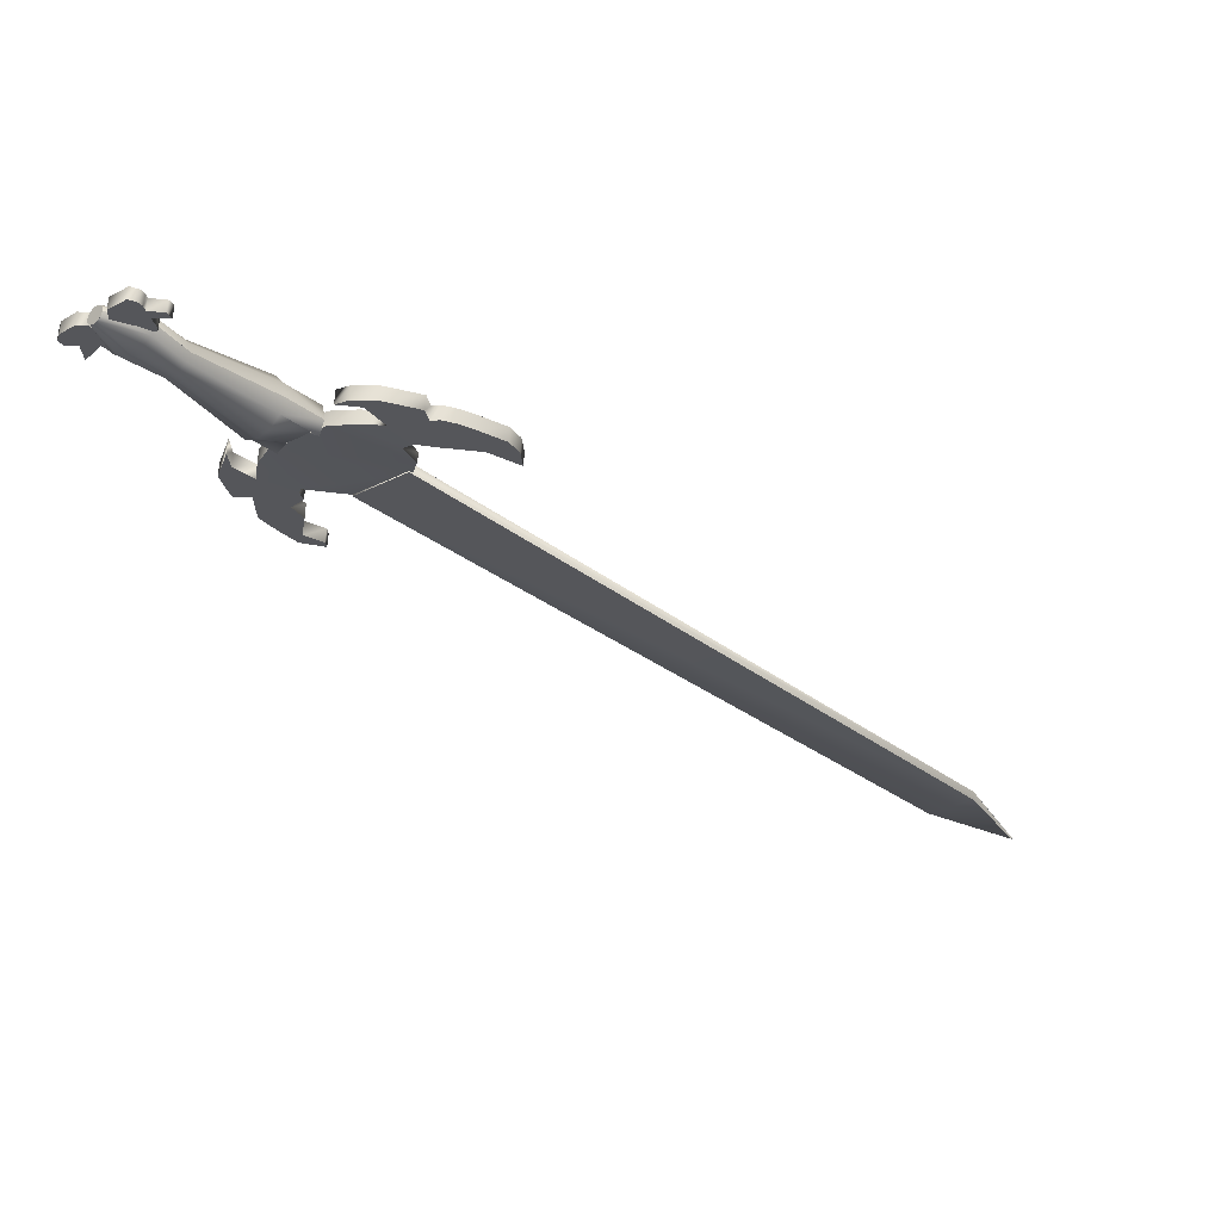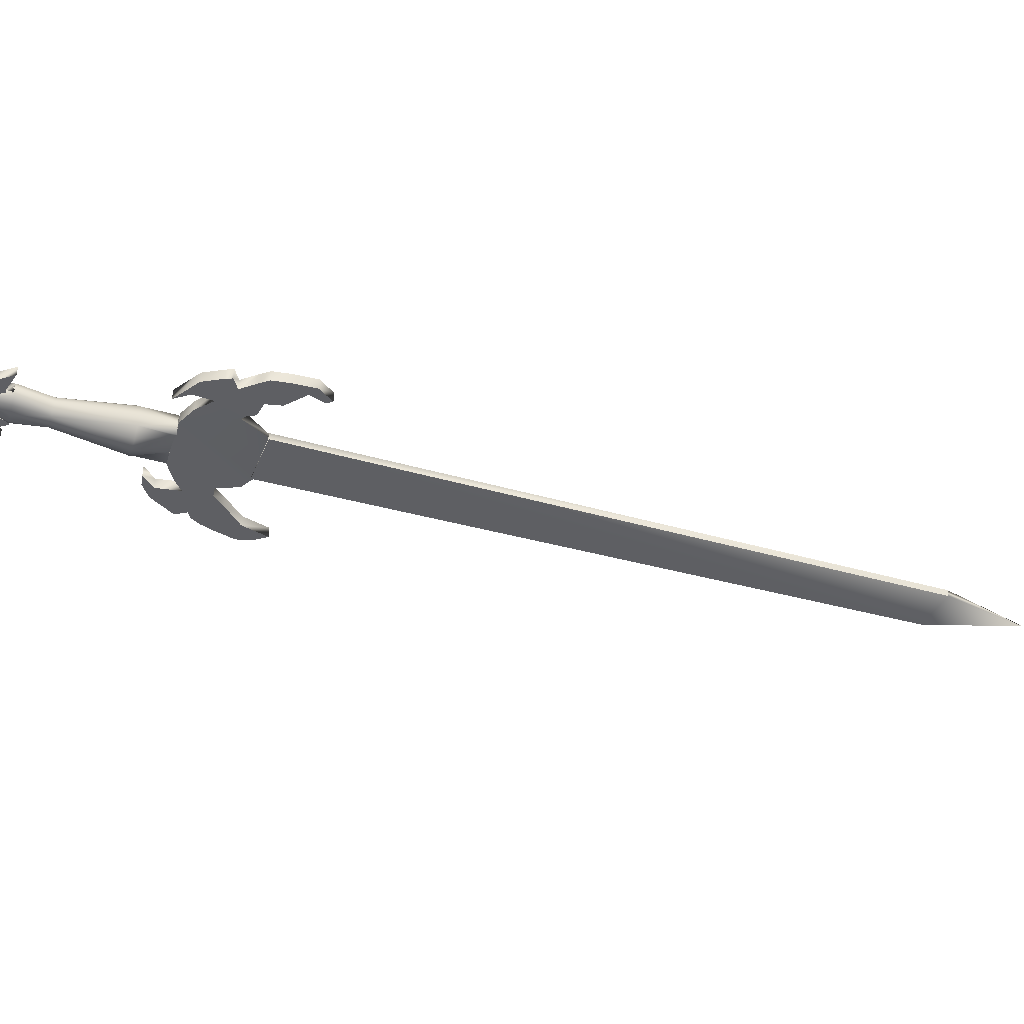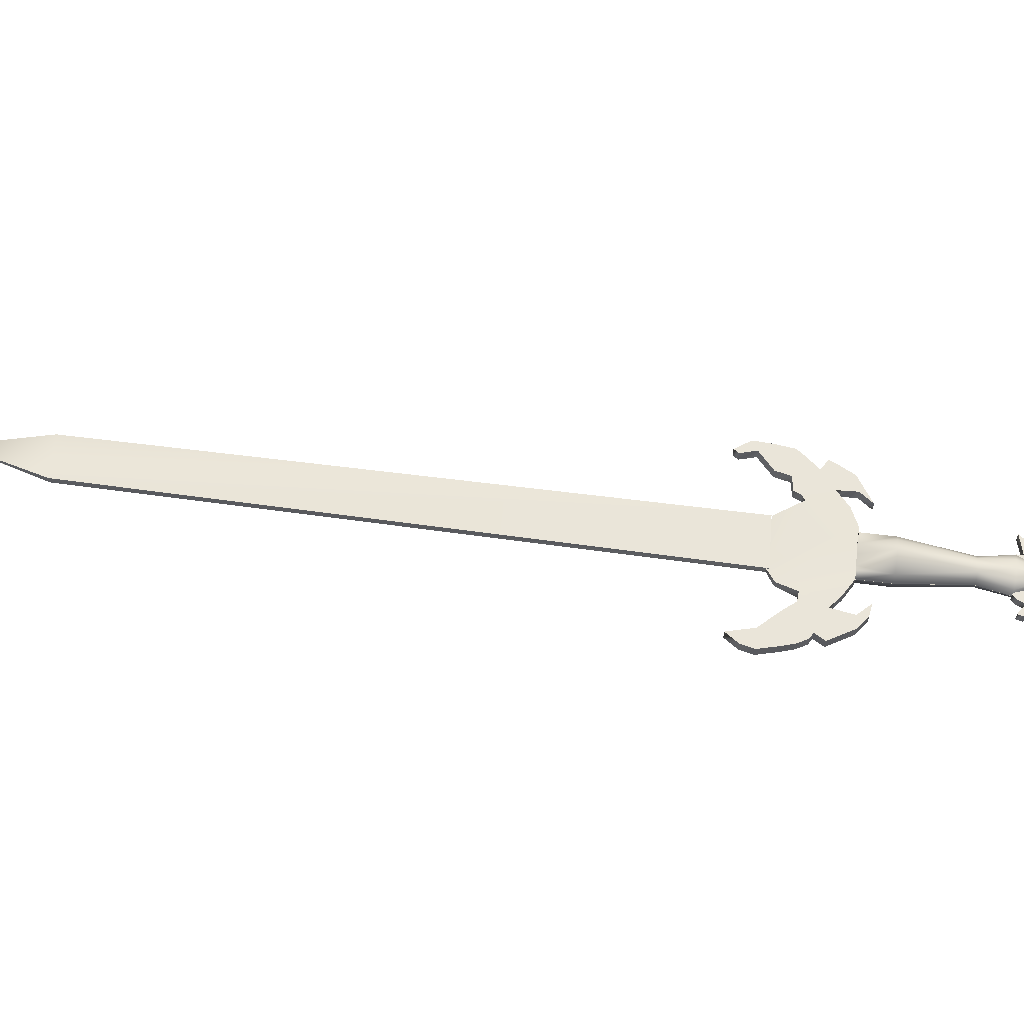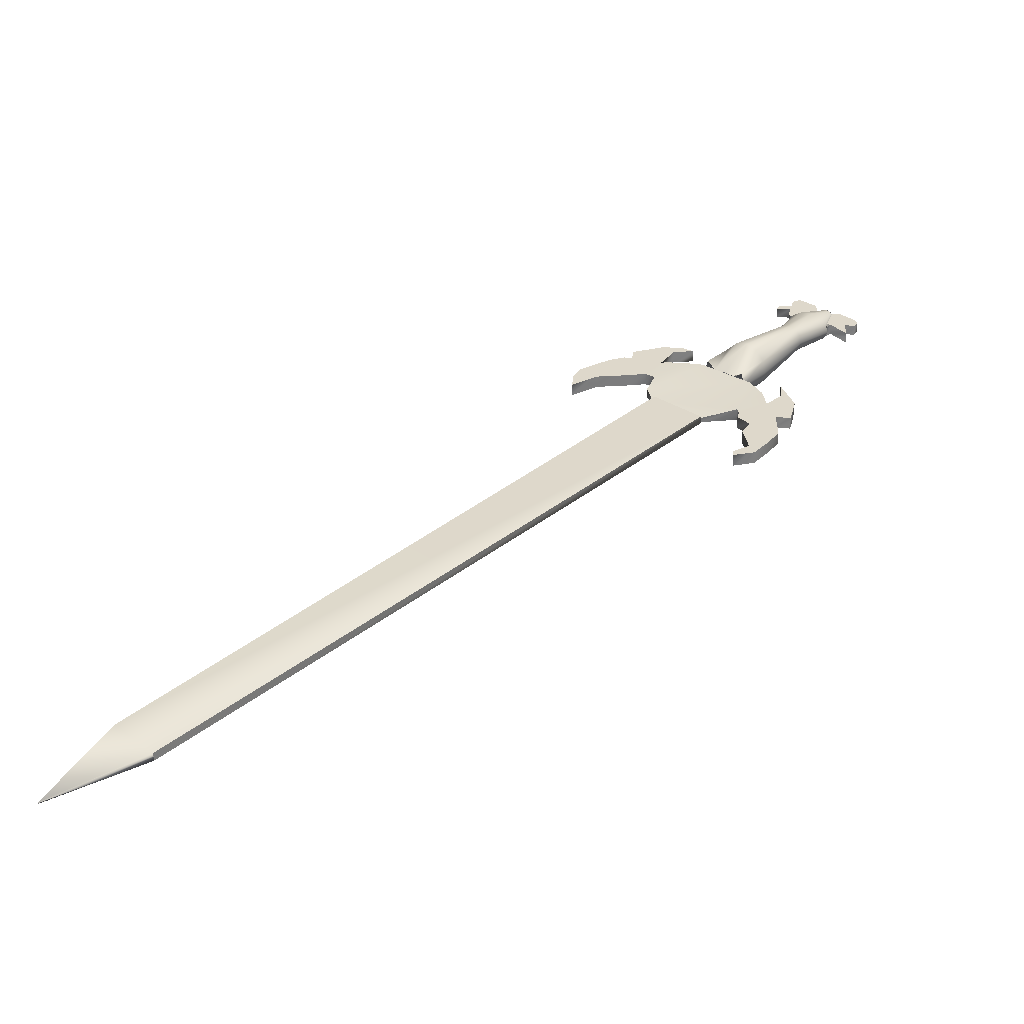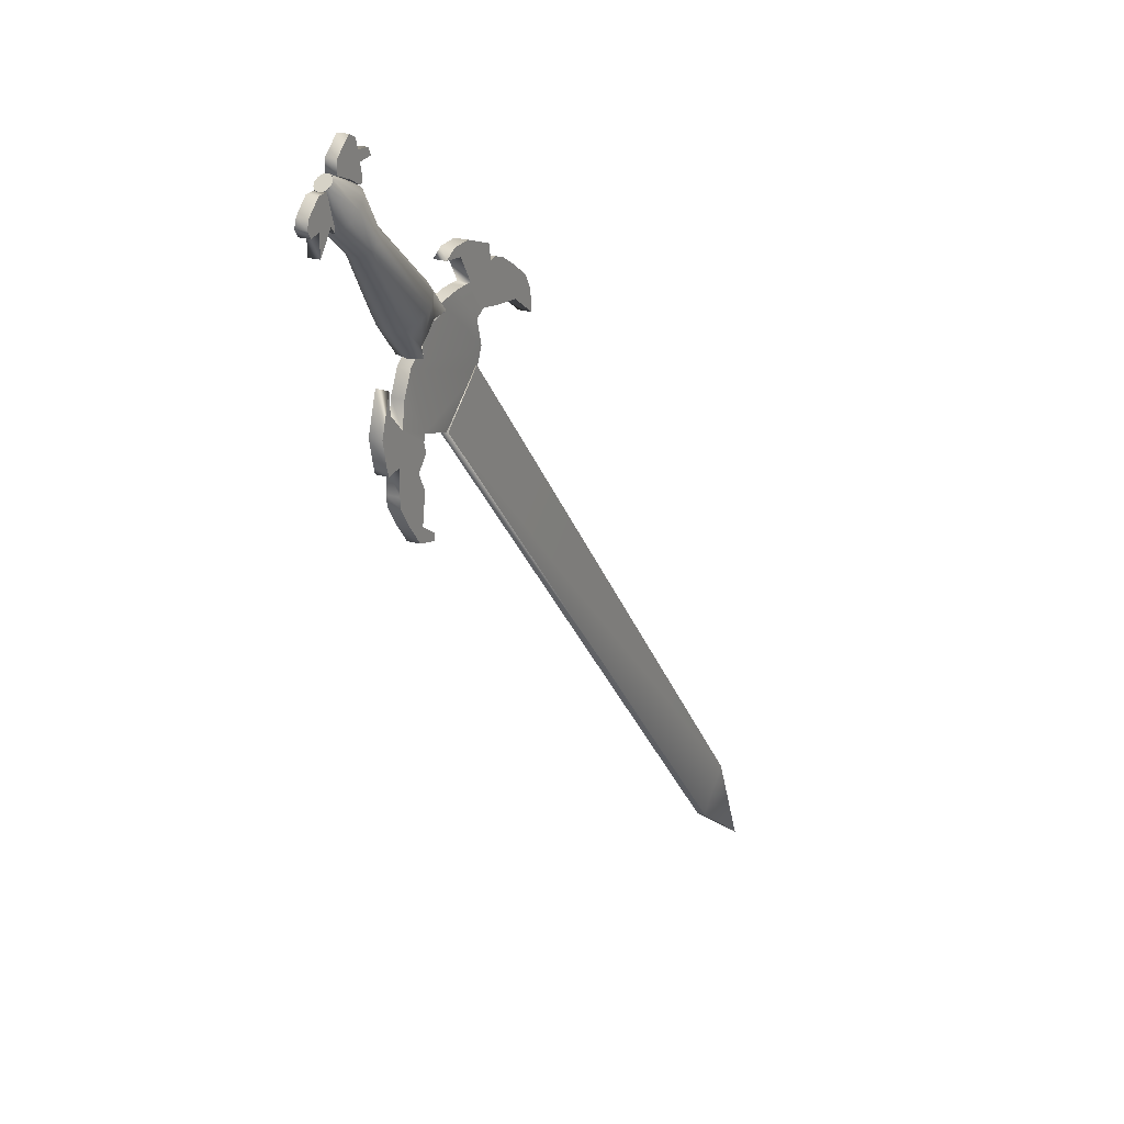
<metadata>
{"format":"obj","ext":"obj","renderer":"f3d","projection":"perspective","resolution":1024,"background":"white","views":[{"elev":64.0,"azim":3.6,"up":"+Y"},{"elev":-40.9,"azim":-68.2,"up":"+Z"},{"elev":58.4,"azim":138.7,"up":"+Z"},{"elev":-58.4,"azim":-179.7,"up":"+Y"},{"elev":21.9,"azim":-61.2,"up":"+Y"}]}
</metadata>
<code>
v -25.98 43.94 0.5246
v -28.98 44.19 0.5246
v -27.23 45.3 0.5246
v -24.35 45.54 0.5246
v -19.73 44.07 0.5246
v -23.85 40.5 0.5246
v -19.35 41.98 0.5246
v -9.976 33.48 0.5246
v -13.84 36.04 0.5246
v -10.23 36.31 0.5246
v -11.35 38.41 0.5246
v -14.48 40.5 0.5246
v -18.48 36.44 0.5246
v -16.35 41.61 0.5246
v -18.23 42.22 0.5246
v -21.2 36.83 0.5246
v -22.57 35.84 0.5246
v -25.35 40.5 0.5246
v -26.98 40.37 0.5246
v -21.23 32.37 0.7762
v -30.1 39.76 0.5246
v -36.85 33.97 0.5246
v -22.02 29.39 1.106
v -34.23 25.6 0.5246
v -28.9 24.1 1.106
v -41.39 32.67 0.5246
v -41.23 29.79 0.5246
v -42.98 27.45 0.5246
v -38.85 27.33 0.5246
v -42.23 24 0.5246
v -41.87 22.9 0.5246
v -39.73 23.27 0.5246
v -38.35 30.77 0.5246
v -34.48 24.62 0.5246
v -34.1 23.27 0.5246
v -35.73 21.3 0.5246
v -39.73 19.82 0.5246
v -39.64 18.36 0.5246
v -34.48 18.96 0.5246
v -37.85 15.63 0.5246
v -35.1 14.77 0.5246
v -35.73 12.93 0.5246
v -32.6 12.19 0.5246
v -32.73 13.3 0.5246
v 47.02 -51.15 2.013
v -22.25 30.25 2.013
v -28.79 24.07 2.013
v 41.65 -56.77 2.013
v 53.77 -65.35 1.504
v 53.81 -65.39 1.504
v 53.89 -65.44 1.539
v -22.25 30.25 0.8475
v -28.79 24.07 0.8475
v 47.02 -51.15 0.8475
v 41.65 -56.77 0.8475
v 53.77 -65.35 1.378
v 53.81 -65.39 1.378
v 53.89 -65.44 1.305
v -30.48 39.42 1.4
v -30.85 39.1 3.244
v -33.26 37 1.4
v -50.45 58.42 1.4
v -51.32 57.61 1.4
v -50.56 58.31 1.931
v -30.46 39.44 1.42
v -34.09 43.57 1.4
v -34.46 43.25 3.244
v -30.83 39.12 3.264
v -42.77 51.57 1.4
v -43 51.37 2.483
v -45.48 56.37 1.4
v -45.83 56.08 2.498
v -50.54 58.33 1.951
v -31.87 38.2 2.25
v -50.88 58.01 2.32
v -31.85 38.22 2.255
v -35.48 42.36 4.593
v -43.63 50.81 3.276
v -46.78 55.29 3.302
v -50.86 58.03 2.34
v -33.26 37.02 2.38
v -51.32 57.61 2.462
v -36.87 41.16 5.088
v -33.24 37.04 2.386
v -44.48 50.06 3.566
v -48.09 54.21 3.597
v -51.3 57.63 2.482
v -34.65 35.79 2.331
v -51.76 57.2 2.32
v -34.63 35.81 2.337
v -38.26 39.95 4.593
v -45.33 49.3 3.276
v -49.39 53.12 3.302
v -51.74 57.22 2.34
v -35.67 34.91 3.244
v -52.08 56.9 1.931
v -39.28 39.06 3.244
v -35.65 34.93 3.264
v -45.96 48.74 2.483
v -50.35 52.33 2.498
v -52.06 56.92 1.951
v -36.05 34.58 1.4
v -52.2 56.79 1.4
v -36.03 34.6 1.42
v -39.65 38.74 1.4
v -46.19 48.54 1.4
v -50.7 52.04 1.4
v -52.18 56.81 1.42
v -35.67 34.91 -0.4437
v -52.08 56.9 0.869
v -39.28 39.06 -0.4437
v -35.65 34.93 -0.4238
v -45.96 48.74 0.3169
v -50.35 52.33 0.3016
v -52.06 56.92 0.889
v -34.65 35.79 0.4833
v -51.76 57.2 0.4803
v -34.63 35.81 0.489
v -38.26 39.95 -1.793
v -45.33 49.3 -0.476
v -49.39 53.12 -0.5024
v -51.74 57.22 0.5003
v -33.26 37.02 0.4344
v -51.32 57.61 0.338
v -36.87 41.16 -2.288
v -33.24 37.04 0.4397
v -44.48 50.06 -0.7662
v -48.09 54.21 -0.7967
v -51.3 57.63 0.358
v -31.87 38.2 0.5647
v -50.88 58.01 0.4803
v -31.85 38.22 0.57
v -35.48 42.36 -1.793
v -43.63 50.81 -0.476
v -46.78 55.29 -0.5024
v -50.86 58.03 0.5003
v -30.85 39.1 -0.4438
v -50.56 58.31 0.869
v -34.46 43.25 -0.4438
v -30.83 39.12 -0.4238
v -43 51.37 0.3169
v -45.83 56.08 0.3016
v -50.54 58.33 0.889
v -30.44 39.46 1.44
v -34.07 43.59 1.42
v -42.75 51.59 1.42
v -45.46 56.39 1.42
v -50.43 58.44 1.42
v -53.42 50.15 0.6255
v -53.56 53.02 0.6255
v -51.35 53.09 0.6255
v -54.99 52.66 0.6255
v -55.63 53.66 0.6255
v -55.2 54.88 0.6255
v -53.35 56.75 0.6255
v -51.92 56.82 0.6255
v -51.13 54.67 0.6255
v -50.49 53.52 0.6255
v -51.35 53.09 2.193
v -53.56 53.02 2.193
v -53.42 50.15 2.193
v -55.63 53.66 2.193
v -54.99 52.66 2.193
v -55.2 54.88 2.193
v -53.35 56.75 2.193
v -51.92 56.82 2.193
v -51.13 54.67 2.193
v -50.49 53.52 2.193
v -50.63 52.23 2.193
v -53.56 53.02 0.6255
v -53.42 50.15 0.6255
v -51.35 53.09 0.6255
v -54.99 52.66 0.6255
v -55.63 53.66 0.6255
v -55.2 54.88 0.6255
v -53.35 56.75 0.6255
v -51.92 56.82 0.6255
v -51.13 54.67 0.6255
v -50.49 53.52 0.6255
v -50.63 52.23 0.6255
v -49.77 58.09 0.6431
v -49.68 59.86 0.6431
v -48.43 57.58 0.6431
v -47.39 61.96 0.6431
v -46.31 61.46 0.6431
v -45.98 60.83 0.6431
v -45.85 60.03 0.6431
v -47.06 57.08 0.6431
v -45.52 58.64 0.6431
v -43.85 59.9 0.6431
v -43.39 58.93 0.6431
v -45.14 57.12 0.6431
v -45.81 56.32 0.6431
v -45.23 56.32 0.6431
v -48.43 57.58 2.121
v -49.68 59.86 2.121
v -49.77 58.09 2.121
v -47.39 61.96 2.121
v -46.31 61.46 2.121
v -45.98 60.83 2.121
v -45.85 60.03 2.121
v -47.06 57.08 2.121
v -45.52 58.64 2.121
v -43.85 59.9 2.121
v -43.39 58.93 2.121
v -45.14 57.12 2.121
v -45.81 56.32 2.121
v -45.23 56.32 2.121
v -49.68 59.86 0.6431
v -49.77 58.09 0.6431
v -48.43 57.58 0.6431
v -47.39 61.96 0.6431
v -46.31 61.46 0.6431
v -45.98 60.83 0.6431
v -45.85 60.03 0.6431
v -47.06 57.08 0.6431
v -43.85 59.9 0.6431
v -43.39 58.93 0.6431
v -45.52 58.64 0.6431
v -45.14 57.12 0.6431
v -45.81 56.32 0.6431
v -45.23 56.32 0.6431
v -25.98 43.94 0.5246
v -28.98 44.19 0.5246
v -27.23 45.3 0.5246
v -24.35 45.54 0.5246
v -19.73 44.07 0.5246
v -23.85 40.5 0.5246
v -19.35 41.98 0.5246
v -9.976 33.48 0.5246
v -13.84 36.04 0.5246
v -10.23 36.31 0.5246
v -11.35 38.41 0.5246
v -14.48 40.5 0.5246
v -18.48 36.44 0.5246
v -16.35 41.61 0.5246
v -18.23 42.22 0.5246
v -21.2 36.83 0.5246
v -22.57 35.84 0.5246
v -25.35 40.5 0.5246
v -26.98 40.37 0.5246
v -21.23 32.37 0.7762
v -30.1 39.76 0.5246
v -36.85 33.97 0.5246
v -22.02 29.39 1.106
v -34.23 25.6 0.5246
v -28.9 24.1 1.106
v -41.39 32.67 0.5246
v -41.23 29.79 0.5246
v -42.98 27.45 0.5246
v -38.85 27.33 0.5246
v -42.23 24 0.5246
v -41.87 22.9 0.5246
v -39.73 23.27 0.5246
v -38.35 30.77 0.5246
v -34.48 24.62 0.5246
v -34.1 23.27 0.5246
v -35.73 21.3 0.5246
v -39.73 19.82 0.5246
v -39.64 18.36 0.5246
v -34.48 18.96 0.5246
v -37.85 15.63 0.5246
v -35.1 14.77 0.5246
v -35.73 12.93 0.5246
v -32.6 12.19 0.5246
v -32.73 13.3 0.5246
v -25.98 43.94 2.302
v -28.98 44.19 2.302
v -27.23 45.3 2.302
v -24.35 45.54 2.302
v -19.73 44.07 2.302
v -23.85 40.5 2.302
v -19.35 41.98 2.302
v -9.976 33.48 2.302
v -13.84 36.04 2.302
v -10.23 36.31 2.302
v -11.35 38.41 2.302
v -14.48 40.5 2.302
v -18.48 36.44 2.302
v -16.35 41.61 2.302
v -18.23 42.22 2.302
v -21.2 36.83 2.302
v -22.57 35.84 2.302
v -25.35 40.5 2.302
v -26.98 40.37 2.302
v -21.23 32.37 2.028
v -30.1 39.76 2.302
v -36.85 33.97 2.302
v -22.02 29.39 1.825
v -34.23 25.6 2.302
v -28.9 24.1 1.825
v -41.39 32.67 2.302
v -41.23 29.79 2.302
v -42.98 27.45 2.302
v -38.85 27.33 2.302
v -42.23 24 2.302
v -41.87 22.9 2.302
v -39.73 23.27 2.302
v -38.35 30.77 2.302
v -34.48 24.62 2.302
v -34.1 23.27 2.302
v -35.73 21.3 2.302
v -39.73 19.82 2.302
v -39.64 18.36 2.302
v -34.48 18.96 2.302
v -37.85 15.63 2.302
v -35.1 14.77 2.302
v -35.73 12.93 2.302
v -32.6 12.19 2.302
v -32.73 13.3 2.302
g branik1
f 1 2 3
f 1 3 4
f 1 4 5
f 6 1 5
f 7 6 5
f 8 9 10
f 9 11 10
f 9 12 11
f 13 12 9
f 13 14 12
f 13 15 14
f 13 7 15
f 7 13 16
f 16 6 7
f 16 17 6
f 17 18 6
f 17 19 18
f 20 21 17
f 17 21 19
f 20 22 21
f 23 22 20
f 24 22 23
f 25 24 23
f 26 27 28
f 28 27 29
f 30 28 29
f 31 30 32
f 32 30 29
f 33 22 24
f 29 33 24
f 24 34 29
f 32 29 34
f 34 35 32
f 36 32 35
f 37 32 36
f 38 37 39
f 37 36 39
f 40 38 39
f 40 39 41
f 42 40 41
f 43 42 41
f 41 44 43
g secivo
f 45 46 47
f 47 48 45
f 45 48 49
f 49 48 50
f 48 51 50
f 52 53 47
f 46 52 47
f 54 52 46
f 45 54 46
f 53 55 48
f 47 53 48
f 56 54 45
f 49 56 45
f 57 56 49
f 50 57 49
f 58 57 50
f 51 58 50
f 53 52 54
f 55 53 54
f 57 55 56
f 56 55 58
f 55 54 58
f 48 55 57
f 50 48 57
f 51 49 58
f 49 56 58
g drzalja
f 59 60 61
f 62 63 64
f 65 66 67
f 65 67 68
f 66 69 67
f 69 70 67
f 69 71 72
f 69 72 70
f 71 62 72
f 62 73 72
f 60 74 61
f 64 63 75
f 68 67 76
f 67 77 76
f 67 70 78
f 67 78 77
f 70 72 78
f 72 79 78
f 72 73 80
f 72 80 79
f 74 81 61
f 75 63 82
f 76 77 83
f 76 83 84
f 77 78 83
f 78 85 83
f 78 79 86
f 78 86 85
f 79 80 86
f 80 87 86
f 81 88 61
f 82 63 89
f 84 83 90
f 83 91 90
f 83 85 92
f 83 92 91
f 85 86 92
f 86 93 92
f 86 87 94
f 86 94 93
f 88 95 61
f 89 63 96
f 90 91 97
f 90 97 98
f 91 92 97
f 92 99 97
f 92 93 100
f 92 100 99
f 93 94 100
f 94 101 100
f 95 102 61
f 96 63 103
f 98 97 104
f 97 105 104
f 97 99 106
f 97 106 105
f 99 100 106
f 100 107 106
f 100 101 108
f 100 108 107
f 102 109 61
f 103 63 110
f 104 105 111
f 104 111 112
f 105 106 111
f 106 113 111
f 106 107 114
f 106 114 113
f 107 108 114
f 108 115 114
f 109 116 61
f 110 63 117
f 112 111 118
f 111 119 118
f 111 113 120
f 111 120 119
f 113 114 120
f 114 121 120
f 114 115 122
f 114 122 121
f 116 123 61
f 117 63 124
f 118 119 125
f 118 125 126
f 119 120 125
f 120 127 125
f 120 121 128
f 120 128 127
f 121 122 128
f 122 129 128
f 123 130 61
f 124 63 131
f 126 125 132
f 125 133 132
f 125 127 134
f 125 134 133
f 127 128 134
f 128 135 134
f 128 129 136
f 128 136 135
f 130 137 61
f 131 63 138
f 132 133 139
f 132 139 140
f 133 134 139
f 134 141 139
f 134 135 142
f 134 142 141
f 135 136 142
f 136 143 142
f 137 59 61
f 138 63 62
f 140 139 144
f 139 145 144
f 139 141 146
f 139 146 145
f 141 142 146
f 142 147 146
f 142 143 148
f 142 148 147
g krilo 1
f 149 150 151
f 150 152 153
f 153 154 150
f 154 155 150
f 155 156 150
f 156 157 150
f 157 151 150
f 158 151 157
g krilo2
f 159 160 161
f 162 163 160
f 160 164 162
f 160 165 164
f 160 166 165
f 160 167 166
f 160 159 167
f 167 159 168
f 168 159 169
f 170 171 161
f 160 170 161
f 171 172 159
f 161 171 159
f 173 170 160
f 163 173 160
f 174 173 163
f 162 174 163
f 175 174 162
f 164 175 162
f 176 175 164
f 165 176 164
f 177 176 165
f 166 177 165
f 178 177 166
f 167 178 166
f 179 178 167
f 168 179 167
f 172 180 169
f 159 172 169
f 180 179 168
f 169 180 168
g krilo3
f 181 182 183
f 182 184 183
f 184 185 183
f 185 186 183
f 187 183 186
f 188 183 187
f 189 188 187
f 187 190 189
f 190 191 189
f 192 188 189
f 192 193 188
f 192 194 193
g krilo4
f 195 196 197
f 195 198 196
f 195 199 198
f 195 200 199
f 200 195 201
f 201 195 202
f 201 202 203
f 203 204 201
f 203 205 204
f 203 202 206
f 202 207 206
f 207 208 206
f 209 210 197
f 196 209 197
f 210 211 195
f 197 210 195
f 212 209 196
f 198 212 196
f 213 212 198
f 199 213 198
f 214 213 199
f 200 214 199
f 215 214 200
f 201 215 200
f 211 216 202
f 195 211 202
f 217 215 201
f 204 217 201
f 218 217 204
f 205 218 204
f 219 218 205
f 203 219 205
f 220 219 203
f 206 220 203
f 216 221 207
f 202 216 207
f 222 220 206
f 208 222 206
f 221 222 208
f 207 221 208
g barnik2
f 269 268 267
f 270 269 267
f 271 270 267
f 271 267 272
f 271 272 273
f 276 275 274
f 276 277 275
f 277 278 275
f 275 278 279
f 278 280 279
f 280 281 279
f 281 273 279
f 282 279 273
f 273 272 282
f 272 283 282
f 272 284 283
f 284 285 283
f 283 287 286
f 285 287 283
f 287 288 286
f 286 288 289
f 289 288 290
f 289 290 291
f 294 293 292
f 295 293 294
f 295 294 296
f 298 296 297
f 295 296 298
f 290 288 299
f 290 299 295
f 295 300 290
f 300 295 298
f 298 301 300
f 301 298 302
f 302 298 303
f 305 303 304
f 305 302 303
f 305 304 306
f 307 305 306
f 307 306 308
f 307 308 309
f 309 310 307
f 224 223 267
f 268 224 267
f 225 224 268
f 269 225 268
f 226 225 269
f 270 226 269
f 227 226 270
f 271 227 270
f 223 228 272
f 267 223 272
f 229 227 271
f 273 229 271
f 231 230 274
f 275 231 274
f 230 232 276
f 274 230 276
f 232 233 277
f 276 232 277
f 233 234 278
f 277 233 278
f 235 231 275
f 279 235 275
f 234 236 280
f 278 234 280
f 236 237 281
f 280 236 281
f 237 229 273
f 281 237 273
f 238 235 279
f 282 238 279
f 239 238 282
f 283 239 282
f 228 240 284
f 272 228 284
f 240 241 285
f 284 240 285
f 242 239 283
f 286 242 283
f 241 243 287
f 285 241 287
f 243 244 288
f 287 243 288
f 245 242 286
f 289 245 286
f 246 247 291
f 290 246 291
f 247 245 289
f 291 247 289
f 249 248 292
f 293 249 292
f 248 250 294
f 292 248 294
f 251 249 293
f 295 251 293
f 250 252 296
f 294 250 296
f 252 253 297
f 296 252 297
f 253 254 298
f 297 253 298
f 244 255 299
f 288 244 299
f 255 251 295
f 299 255 295
f 256 246 290
f 300 256 290
f 257 256 300
f 301 257 300
f 258 257 301
f 302 258 301
f 254 259 303
f 298 254 303
f 259 260 304
f 303 259 304
f 261 258 302
f 305 261 302
f 260 262 306
f 304 260 306
f 263 261 305
f 307 263 305
f 262 264 308
f 306 262 308
f 264 265 309
f 308 264 309
f 266 263 307
f 310 266 307
f 265 266 310
f 309 265 310

</code>
